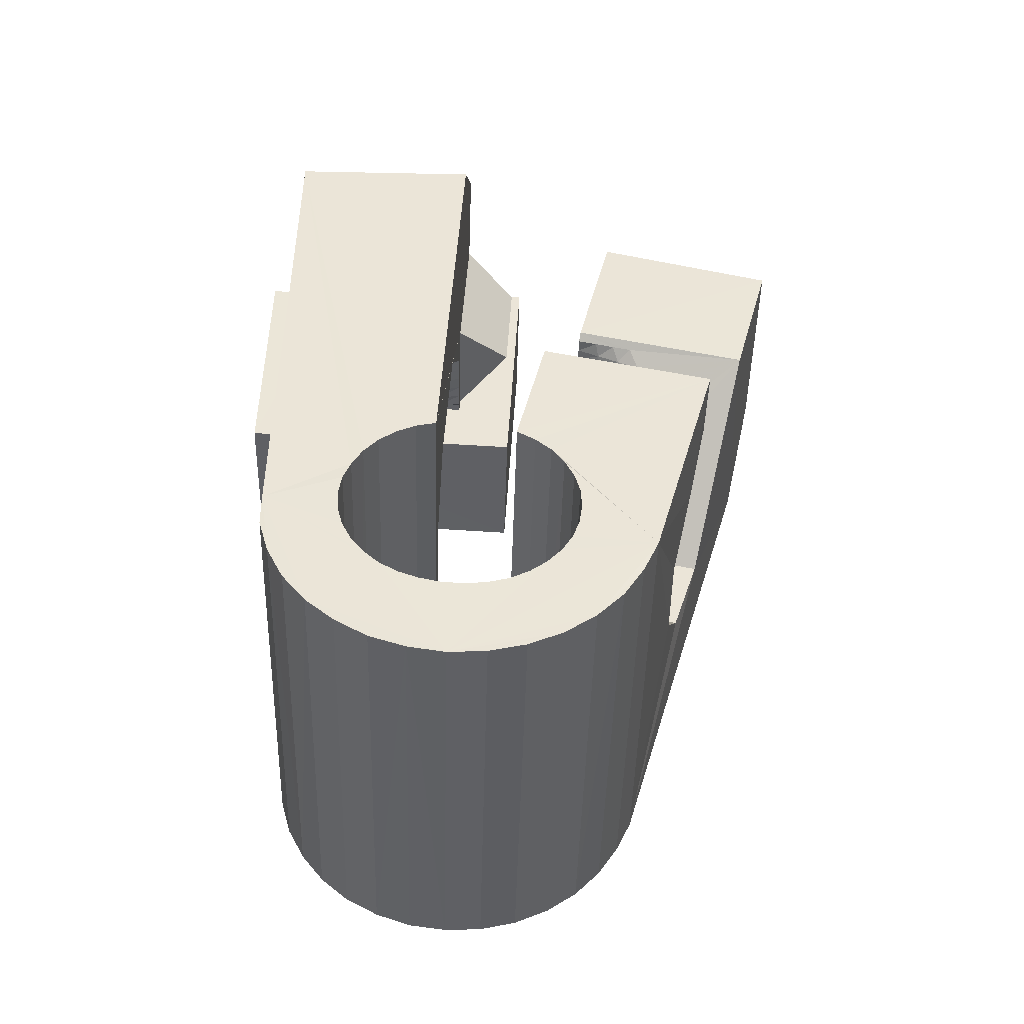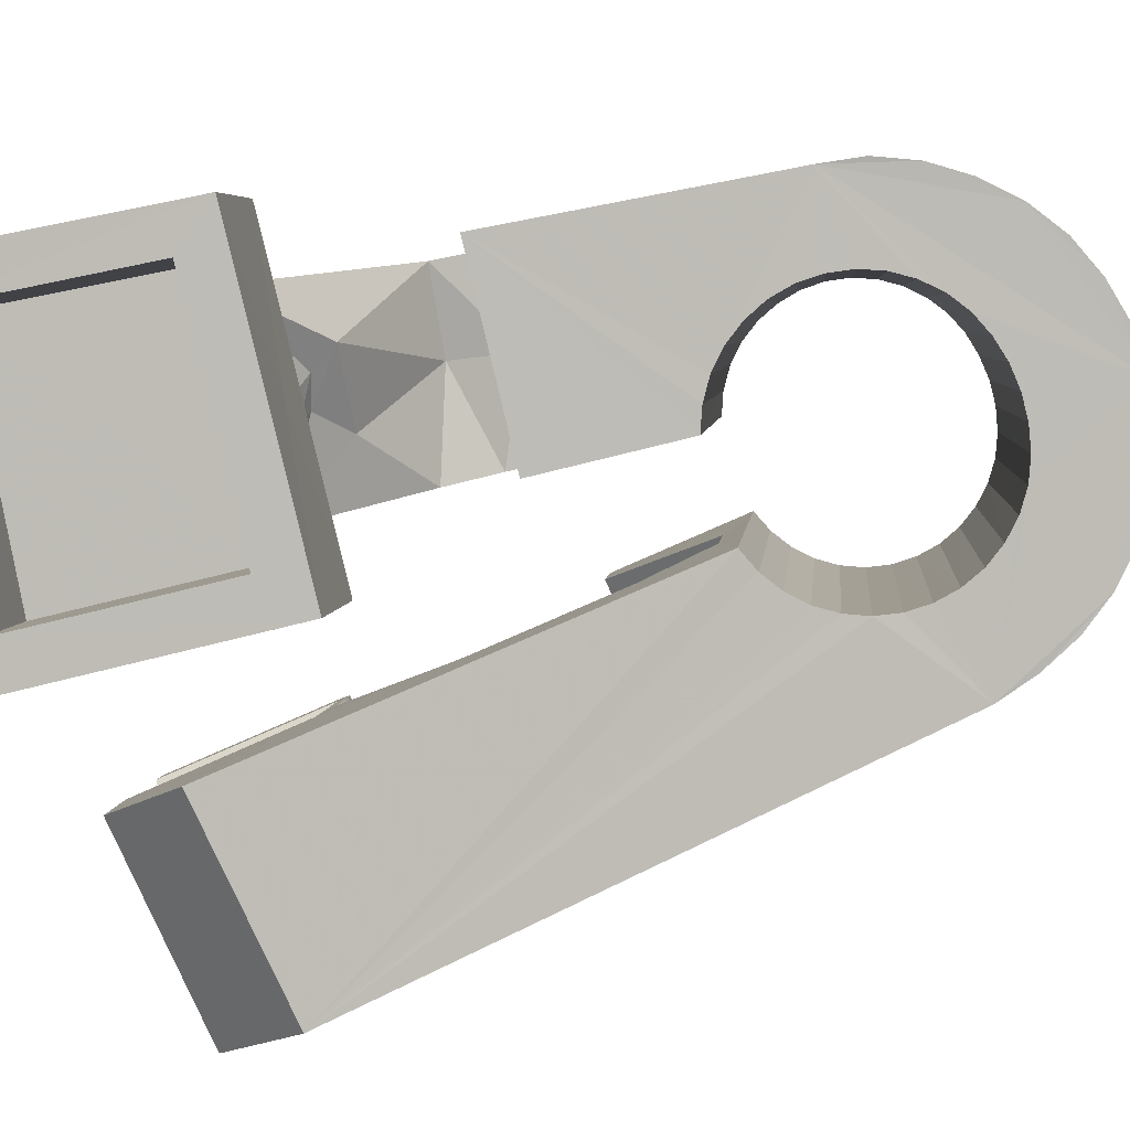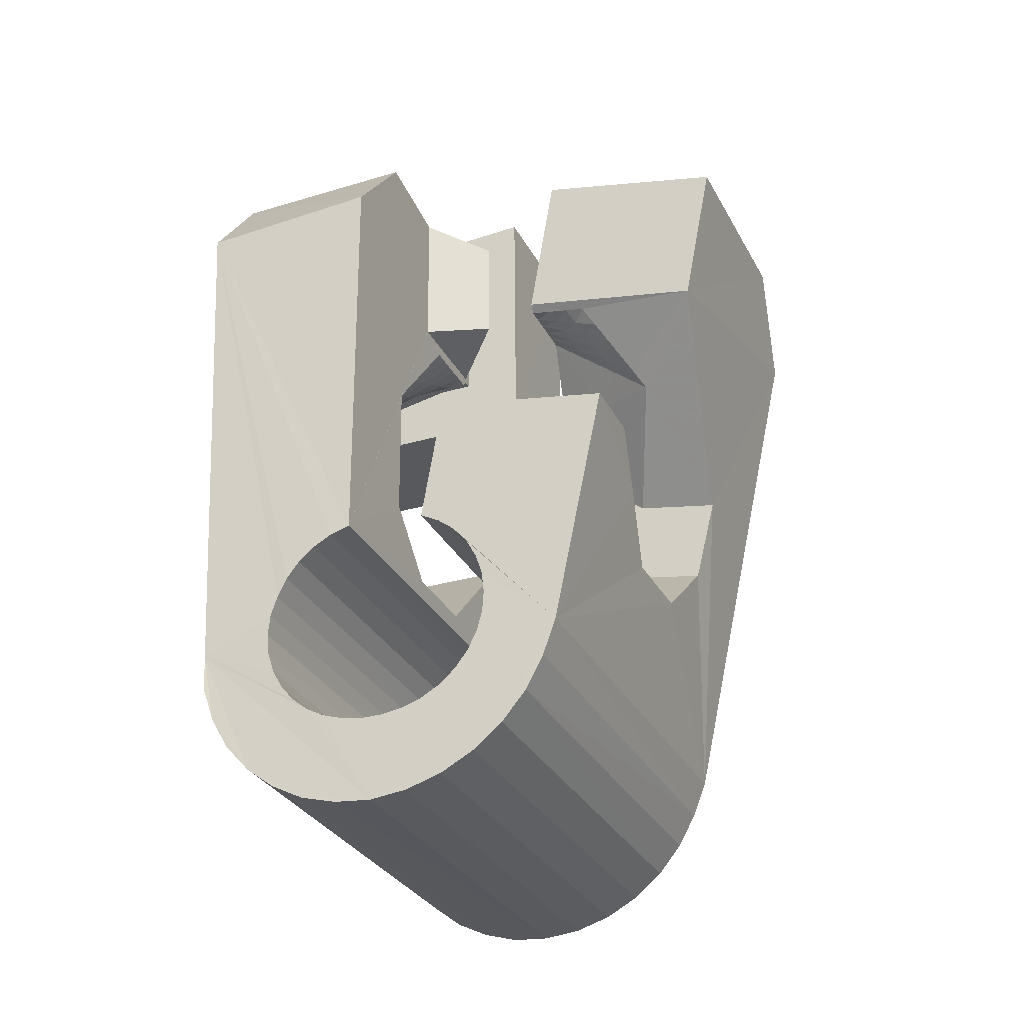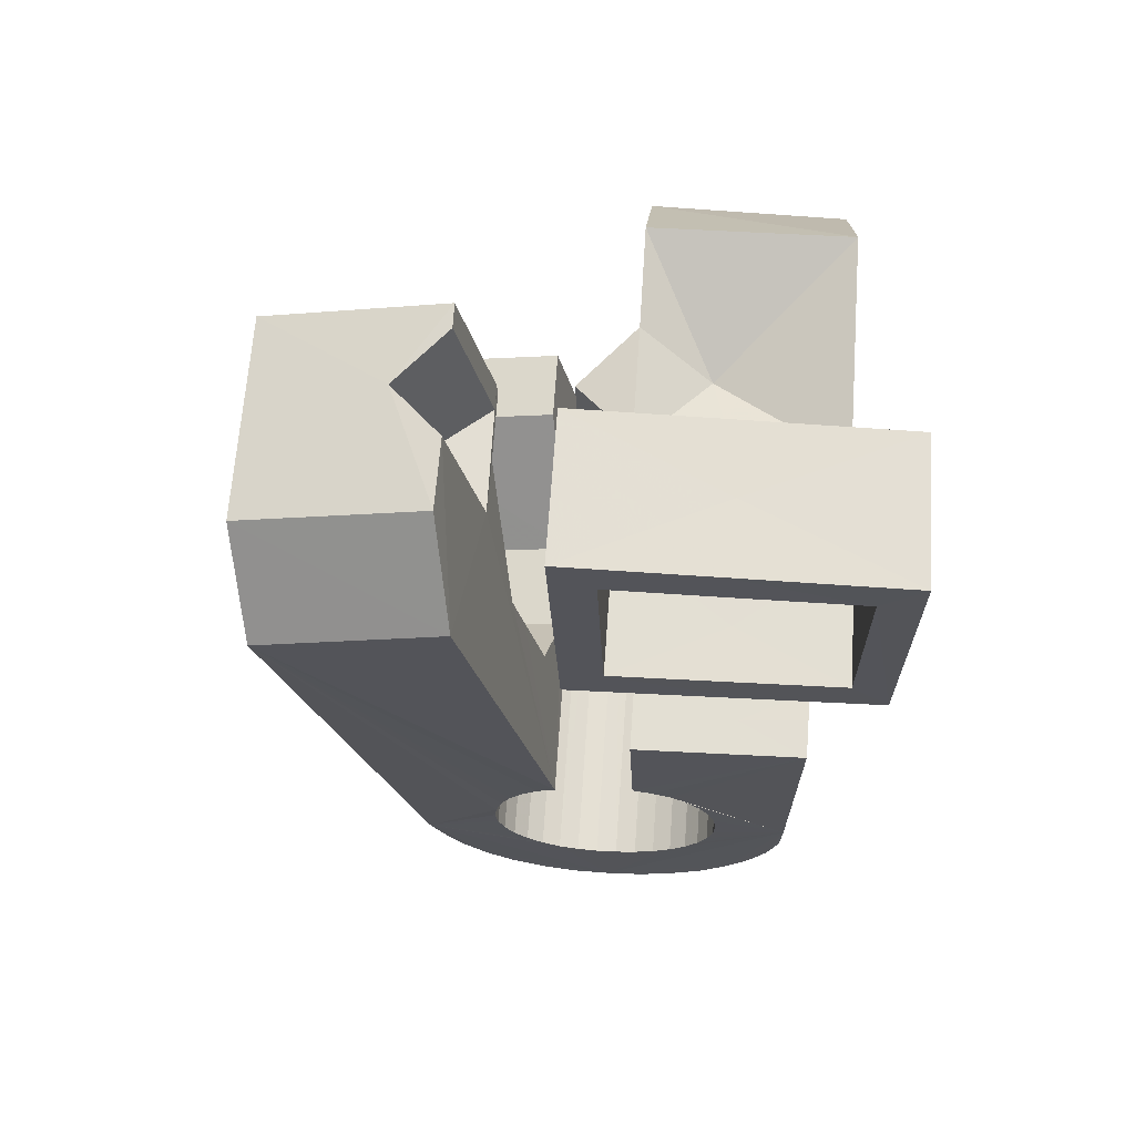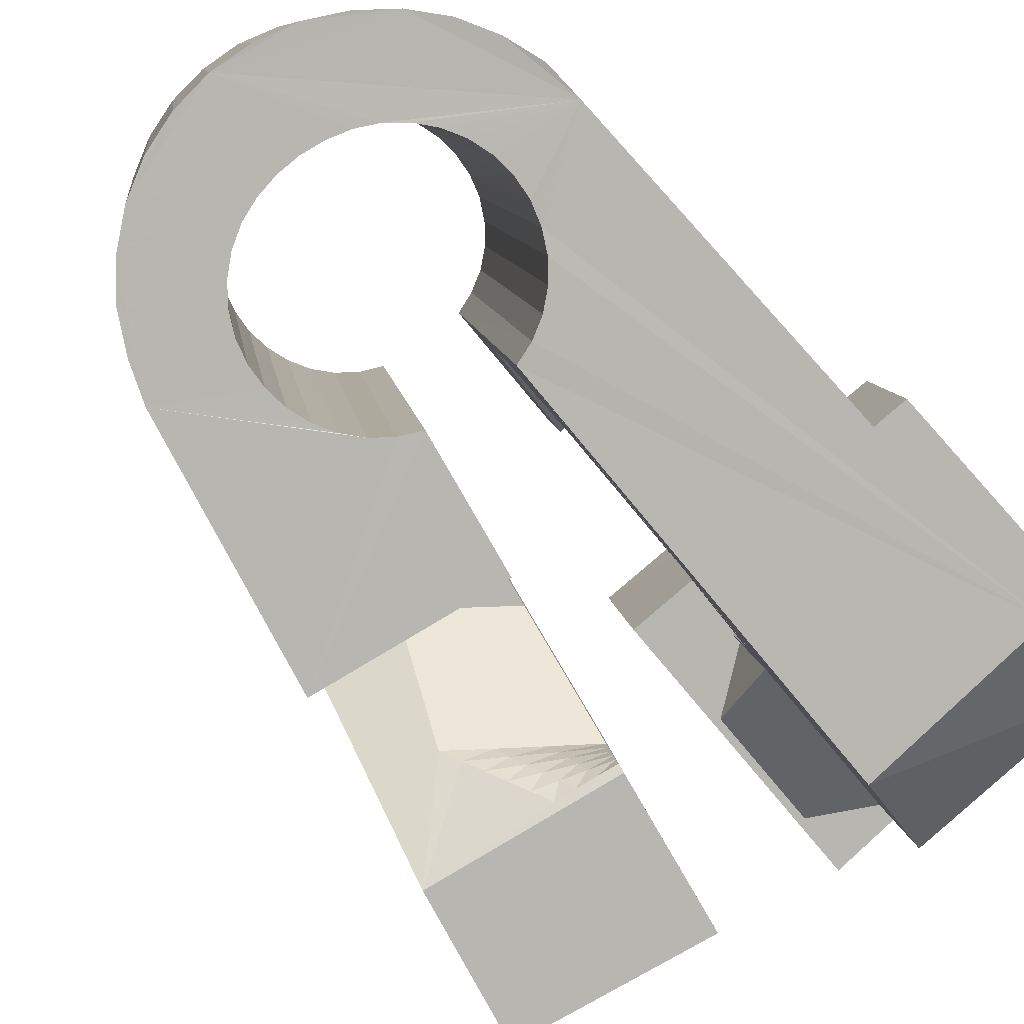
<metadata>
{"format":"obj","ext":"obj","renderer":"f3d","projection":"perspective","resolution":1024,"background":"white","views":[{"elev":-52.8,"azim":-17.1,"up":"+Z"},{"elev":77.5,"azim":78.9,"up":"+Y"},{"elev":-38.1,"azim":7.5,"up":"+Z"},{"elev":74.1,"azim":168.4,"up":"+Z"},{"elev":-64.9,"azim":-139.2,"up":"+Y"}]}
</metadata>
<code>
v -0.05525 -0.03781 0.04662
v -0.05245 -0.02537 -0.04793
v -0.05273 0.01229 0.07933
v -0.05203 -0.02594 0.06703
v -0.05216 -0.02479 -0.05456
v -0.05148 0.01874 0.03161
v -0.05015 -0.02443 -0.06093
v -0.04959 -0.01515 0.009897
v -0.0484 -0.01073 -0.009409
v -0.04706 -0.02447 -0.06688
v -0.04593 0.03721 0.08286
v -0.04506 0.001488 -0.01915
v -0.04558 0.01255 0.07233
v -0.04438 0.04352 0.03513
v -0.04451 0.01711 0.03851
v -0.04284 -0.02485 -0.07208
v -0.04199 0.01088 0.06833
v -0.04135 0.01657 0.03822
v -0.04112 0.01433 0.04188
v -0.04103 0.01676 -0.01694
v -0.03995 -0.02929 -0.04683
v -0.03962 -0.02884 -0.05064
v -0.03954 -0.02994 -0.04305
v -0.03887 0.03623 0.07567
v -0.03847 0.02535 -0.004986
v -0.03857 -0.02861 -0.05434
v -0.03836 -0.03062 -0.03945
v -0.03782 -0.0257 -0.07641
v -0.03797 0.0408 0.0419
v -0.03683 -0.02861 -0.05777
v -0.03658 0.03249 0.004729
v -0.03662 -0.0317 -0.0362
v -0.03594 -0.01967 0.01006
v -0.03512 0.03771 0.005511
v -0.03521 0.001671 0.02447
v -0.03449 -0.02884 -0.06082
v -0.03426 -0.03276 -0.03335
v -0.03412 -0.01595 -0.000699
v -0.03315 0.04438 0.006452
v -0.03216 -0.02679 -0.07981
v -0.03196 0.00061 0.02873
v -0.0315 0.05007 -0.03723
v -0.03167 -0.02925 -0.06339
v -0.03137 -0.03389 -0.03109
v -0.03095 0.05106 -0.04382
v -0.02914 0.001988 0.03134
v -0.02894 0.05139 -0.05019
v -0.02843 -0.02989 -0.06536
v -0.02817 0.01234 0.03029
v -0.02809 -0.03505 -0.02945
v -0.02771 -0.003408 0.02972
v -0.02711 0.01047 0.04112
v -0.02689 0.0216 -0.006524
v -0.02632 0.003365 0.03396
v -0.02596 -0.02823 -0.08194
v -0.02576 0.05134 -0.05606
v -0.02592 0.009513 0.04097
v -0.0256 -0.001688 0.03157
v -0.02508 -0.009653 0.02435
v -0.02491 -0.03068 -0.06671
v -0.02458 -0.03607 -0.0285
v -0.02488 -0.008962 0.05936
v -0.02442 0.005865 0.06823
v -0.02352 -0.04697 0.04632
v -0.0235 2.8e-05 0.03343
v -0.02349 0.004742 0.03658
v -0.02333 0.004033 0.07915
v -0.02287 0.03507 0.004925
v -0.0228 0.02427 0.03207
v -0.02168 0.05089 -0.06133
v -0.02147 0.0262 0.03951
v -0.02142 0.01696 0.08085
v -0.0214 0.001744 0.03529
v -0.02127 -0.03158 -0.06754
v -0.02127 0.0373 0.03383
v -0.02099 0.02115 0.07419
v -0.02068 0.006119 0.03919
v -0.02064 -0.006054 0.03333
v -0.02054 0.0361 0.04102
v -0.01952 -0.02983 -0.08293
v -0.01922 -0.03499 0.06571
v -0.0193 0.00346 0.03715
v -0.01926 -0.003994 0.03442
v -0.01888 -0.01875 -0.011
v -0.0187 0.04652 -0.03608
v -0.01864 -0.021 0.004795
v -0.01852 -0.02237 0.01421
v -0.01841 0.04698 -0.03988
v -0.01833 0.04588 -0.0323
v -0.01787 -0.001938 0.03552
v -0.01757 -0.03259 -0.06776
v -0.01736 0.04721 -0.04358
v -0.01719 0.005176 0.039
v -0.01723 0.04507 -0.0287
v -0.01713 0.03026 0.07545
v -0.01666 0.05017 -0.06573
v -0.01648 0.000118 0.03662
v -0.01641 0.02902 0.08269
v -0.01603 -0.006384 -0.02061
v -0.01562 0.04722 -0.04701
v -0.01542 0.0441 -0.02544
v -0.01515 -0.01461 0.0383
v -0.0151 0.002174 0.03772
v -0.01475 -0.01855 0.06527
v -0.01391 -0.03366 -0.06739
v -0.01371 0.004229 0.03882
v -0.01358 -0.008701 0.03694
v -0.01332 0.04699 -0.05009
v -0.01308 -0.03174 -0.08259
v -0.01305 0.04304 -0.02261
v -0.01291 -0.006301 0.03727
v -0.01224 -0.003905 0.03761
v -0.01178 0.008792 -0.0185
v -0.01157 -0.00151 0.03795
v -0.01092 0.04902 -0.069
v -0.0109 0.000887 0.03829
v -0.01051 -0.03988 -0.03055
v -0.01046 0.04657 -0.05263
v -0.01038 -0.03479 -0.06639
v -0.01023 0.003281 0.03863
v -0.01018 0.04183 -0.02035
v -0.009893 0.004247 0.03998
v -0.009877 0.004109 0.04095
v -0.009508 0.000185 0.06793
v -0.009498 0.005661 0.04018
v -0.009129 0.001572 0.06812
v -0.007241 -0.04049 -0.0325
v -0.007205 0.04594 -0.05457
v -0.007139 -0.03594 -0.06469
v -0.006878 0.04075 -0.01872
v -0.006855 -0.03371 -0.081
v -0.006417 0.02428 0.003137
v -0.006351 -0.04419 -0.008379
v -0.005654 0.006545 0.03651
v -0.005154 0.001454 0.07194
v -0.00476 0.04762 -0.07124
v -0.004399 -0.04099 -0.03502
v -0.004303 -0.03706 -0.06237
v -0.003712 0.04516 -0.05597
v -0.003371 0.03961 -0.01776
v -0.003034 0.03631 0.004873
v -0.003003 -0.008451 0.04343
v -0.002964 -0.03202 -0.006647
v -0.002738 -0.01139 0.06366
v -0.002046 -0.04115 -0.03803
v -0.001966 -0.03813 -0.05953
v -0.001318 -0.01017 -0.02261
v -0.001077 -0.03572 -0.07821
v -0.000311 -0.04115 -0.04144
v -0.000224 -0.03908 -0.05625
v -6.4e-05 0.04425 -0.05678
v 0.000791 -0.04094 -0.0451
v 0.000805 -0.03988 -0.05265
v 0.001073 0.004309 0.02869
v 0.000986 0.03025 0.03989
v 0.001145 -0.0405 -0.04889
v 0.001449 0.02512 0.07529
v 0.001714 -0.003007 0.07898
v 0.001667 0.0459 -0.07216
v 0.002904 0.004916 -0.02046
v 0.003637 0.04325 -0.05699
v 0.004035 -0.03772 -0.07431
v 0.007304 0.04217 -0.05663
v 0.007901 0.01345 -0.008104
v 0.008038 0.02938 0.03224
v 0.008062 -0.02527 0.03319
v 0.008129 0.0441 -0.07185
v 0.008232 -0.0237 0.03223
v 0.008326 -0.03959 -0.06946
v 0.008771 0.02204 0.08253
v 0.008902 -0.02131 0.03256
v 0.00928 -0.02079 0.03386
v 0.00957 -0.01891 0.0329
v 0.01024 -0.01652 0.03324
v 0.01065 0.03623 -0.01974
v 0.01078 0.01052 0.007226
v 0.01083 0.04105 -0.05563
v 0.01091 -0.01412 0.03358
v 0.01151 -0.04129 -0.06376
v 0.01155 -0.01173 0.03391
v 0.01165 -0.02455 0.03142
v 0.01246 0.008739 0.01638
v 0.01287 -0.0222 0.03081
v 0.01319 -0.03047 0.06054
v 0.0139 -0.04295 -0.05764
v 0.01398 0.0354 -0.02173
v 0.01407 0.0399 -0.05393
v 0.01408 -0.01986 0.0302
v 0.01436 0.04213 -0.07026
v 0.01437 -0.02605 0.06112
v 0.01432 -0.00206 0.03655
v 0.01507 -0.02539 0.03062
v 0.0153 -0.01751 0.02959
v 0.01545 -0.02558 -0.01857
v 0.01651 -0.01516 0.02898
v 0.01683 -0.0231 0.02905
v 0.01684 0.03496 -0.02425
v 0.01691 0.03878 -0.05161
v 0.01773 -0.01282 0.02836
v 0.01849 -0.02624 0.0298
v 0.0186 -0.0208 0.02749
v 0.01919 0.03473 -0.02726
v 0.01925 0.03772 -0.04877
v 0.01951 -0.007404 0.06378
v 0.02014 0.04012 -0.06746
v 0.02036 -0.0185 0.02593
v 0.02041 -0.006408 0.02031
v 0.0208 -0.024 0.02729
v 0.02091 0.03473 -0.03068
v 0.02097 0.03678 -0.04548
v 0.02188 -0.01453 0.03723
v 0.02202 0.03506 -0.03433
v 0.02202 0.03598 -0.04189
v 0.02212 -0.01621 0.02437
v 0.02238 0.03534 -0.03813
v 0.02311 -0.02175 0.02478
v 0.02315 0.005029 0.06568
v 0.02338 -0.05163 -0.0154
v 0.02388 -0.01392 0.0228
v 0.0243 0.02218 0.05349
v 0.02475 0.007935 -0.002478
v 0.02527 0.03815 -0.06355
v 0.02542 -0.01951 0.02227
v 0.02623 -0.019 0.06016
v 0.02674 -0.03934 -0.01357
v 0.02701 0.006461 0.003343
v 0.02725 -0.02934 -0.02086
v 0.02766 -0.01731 -0.02936
v 0.02773 -0.01726 0.01975
v 0.02949 0.03626 -0.05866
v 0.02998 -0.01509 0.01715
v 0.03204 -0.002305 -0.02729
v 0.03279 0.03454 -0.05304
v 0.03531 0.03316 -0.04687
v 0.03734 0.006187 -0.01503
v 0.03995 -0.03312 0.02559
v 0.04131 0.00292 -6.2e-05
v 0.04549 -0.0384 0.05158
v 0.0557 -0.002718 0.0568
v 0.05683 0.01474 0.04437
f 166 236 238
f 166 238 184
f 164 235 221
f 235 237 221
f 237 226 221
f 226 176 221
f 176 164 221
f 160 232 164
f 232 235 164
f 160 147 228
f 160 228 232
f 172 190 211
f 190 224 211
f 211 191 172
f 211 224 204
f 211 204 191
f 20 113 53
f 113 132 53
f 132 31 53
f 31 25 53
f 25 20 53
f 99 113 12
f 113 20 12
f 99 12 84
f 12 9 84
f 84 9 38
f 9 8 38
f 8 33 38
f 33 86 38
f 86 84 38
f 123 124 142
f 124 144 142
f 142 102 123
f 142 144 104
f 142 104 102
f 104 144 124
f 122 120 106
f 122 106 93
f 35 33 8
f 35 8 18
f 41 35 18
f 46 41 18
f 54 46 18
f 66 54 18
f 77 66 18
f 122 93 77
f 18 122 77
f 86 33 87
f 33 35 59
f 35 51 59
f 51 78 59
f 78 107 59
f 107 87 59
f 87 33 59
f 103 106 116
f 106 120 116
f 103 82 93
f 103 93 106
f 82 66 77
f 82 77 93
f 97 103 114
f 103 116 114
f 97 73 82
f 97 82 103
f 82 73 66
f 73 54 66
f 90 97 112
f 97 114 112
f 90 65 73
f 90 73 97
f 73 65 54
f 65 46 54
f 83 90 111
f 90 112 111
f 83 58 65
f 83 65 90
f 65 58 46
f 58 41 46
f 83 111 107
f 83 107 78
f 58 83 78
f 58 78 51
f 58 51 41
f 51 35 41
f 166 168 181
f 166 181 192
f 231 226 237
f 231 237 236
f 229 231 236
f 223 229 236
f 216 223 236
f 208 216 236
f 200 208 236
f 166 192 200
f 236 166 200
f 176 226 182
f 226 231 207
f 231 219 207
f 219 199 207
f 199 180 207
f 180 182 207
f 182 226 207
f 183 181 171
f 181 168 171
f 183 196 192
f 183 192 181
f 196 208 200
f 196 200 192
f 188 183 173
f 183 171 173
f 188 201 196
f 188 196 183
f 196 201 208
f 201 216 208
f 193 188 174
f 188 173 174
f 193 206 201
f 193 201 188
f 201 206 216
f 206 223 216
f 195 193 178
f 193 174 178
f 195 214 206
f 195 206 193
f 206 214 223
f 214 229 223
f 195 178 180
f 195 180 199
f 214 195 199
f 214 199 219
f 214 219 229
f 219 231 229
f 19 52 57
f 52 125 57
f 125 122 57
f 122 18 57
f 18 19 57
f 171 168 166
f 117 133 143
f 204 217 220
f 117 143 147
f 191 204 220
f 191 220 175
f 173 171 166
f 174 173 166
f 178 174 166
f 180 178 166
f 184 190 172
f 166 184 172
f 180 166 172
f 180 172 191
f 182 180 191
f 117 147 160
f 182 191 175
f 176 182 175
f 164 176 175
f 160 164 175
f 175 117 160
f 227 225 218
f 227 218 185
f 228 227 185
f 239 238 236
f 232 228 185
f 240 239 236
f 240 236 237
f 232 185 234
f 235 232 234
f 234 240 237
f 237 235 234
f 161 151 91
f 151 74 91
f 91 105 163
f 91 163 161
f 105 119 177
f 105 177 163
f 119 129 187
f 119 187 177
f 129 138 198
f 129 198 187
f 138 146 203
f 138 203 198
f 146 150 210
f 146 210 203
f 150 153 210
f 153 213 210
f 153 156 213
f 156 215 213
f 156 152 212
f 156 212 215
f 152 149 212
f 149 209 212
f 149 145 209
f 145 202 209
f 145 137 197
f 145 197 202
f 137 127 186
f 137 186 197
f 127 117 175
f 127 175 186
f 130 140 50
f 140 61 50
f 50 44 121
f 50 121 130
f 44 37 110
f 44 110 121
f 37 32 101
f 37 101 110
f 32 27 94
f 32 94 101
f 27 23 94
f 23 89 94
f 23 21 89
f 21 85 89
f 21 22 88
f 21 88 85
f 22 26 92
f 22 92 88
f 26 30 100
f 26 100 92
f 30 36 108
f 30 108 100
f 36 43 108
f 43 118 108
f 43 48 118
f 48 128 118
f 48 60 139
f 48 139 128
f 60 74 139
f 74 151 139
f 233 234 185
f 233 185 179
f 179 169 233
f 169 230 233
f 169 162 222
f 169 222 230
f 162 148 205
f 162 205 222
f 148 131 189
f 148 189 205
f 131 109 167
f 131 167 189
f 109 80 159
f 109 159 167
f 80 55 159
f 55 136 159
f 55 40 115
f 55 115 136
f 40 28 115
f 28 96 115
f 28 16 70
f 28 70 96
f 16 10 56
f 16 56 70
f 10 7 56
f 7 47 56
f 7 5 47
f 5 45 47
f 5 2 45
f 2 42 45
f 132 141 68
f 141 39 68
f 39 34 68
f 34 31 68
f 31 132 68
f 39 141 140
f 175 220 240
f 159 136 115
f 205 189 167
f 47 45 42
f 70 56 47
f 70 47 42
f 233 230 222
f 115 96 70
f 159 115 70
f 159 70 42
f 205 167 159
f 234 233 222
f 222 205 159
f 234 222 159
f 39 140 130
f 39 130 121
f 42 39 121
f 42 121 110
f 42 110 101
f 42 101 94
f 42 94 89
f 42 89 85
f 42 85 88
f 42 88 92
f 42 92 100
f 42 100 108
f 159 42 108
f 159 108 118
f 159 118 128
f 159 128 139
f 159 139 151
f 159 151 161
f 159 161 163
f 159 163 177
f 234 159 177
f 234 177 187
f 234 187 198
f 234 198 203
f 234 203 210
f 234 210 213
f 234 213 215
f 234 215 212
f 240 234 212
f 186 175 240
f 197 186 240
f 202 197 240
f 209 202 240
f 212 209 240
f 225 227 194
f 227 228 194
f 228 147 194
f 147 143 194
f 143 225 194
f 218 225 133
f 225 143 133
f 49 52 19
f 17 63 67
f 6 49 19
f 17 67 3
f 6 19 17
f 17 3 6
f 67 63 126
f 125 52 49
f 158 67 126
f 125 49 154
f 126 125 154
f 126 154 158
f 170 98 72
f 98 11 72
f 11 3 72
f 3 67 72
f 67 158 72
f 158 170 72
f 29 79 75
f 29 75 14
f 98 95 24
f 11 98 24
f 24 29 14
f 14 11 24
f 157 95 98
f 75 79 155
f 157 98 170
f 165 75 155
f 165 155 157
f 170 165 157
f 135 13 76
f 13 24 76
f 24 95 76
f 95 157 76
f 157 135 76
f 134 15 13
f 13 135 134
f 13 15 29
f 13 29 24
f 15 134 71
f 134 155 71
f 155 79 71
f 79 29 71
f 29 15 71
f 134 135 157
f 134 157 155
f 165 170 154
f 170 158 154
f 14 75 69
f 75 165 69
f 165 154 69
f 154 49 69
f 49 6 69
f 6 14 69
f 11 14 3
f 14 6 3
f 224 190 184
f 217 204 224
f 224 184 238
f 239 217 224
f 224 238 239
f 4 81 62
f 81 104 62
f 104 124 62
f 124 126 62
f 126 63 62
f 63 17 62
f 17 4 62
f 218 133 117
f 61 64 1
f 40 55 80
f 109 131 148
f 2 5 7
f 7 10 16
f 2 7 16
f 162 169 179
f 16 28 40
f 16 40 80
f 2 16 80
f 80 109 148
f 162 179 185
f 80 148 162
f 80 162 185
f 218 117 127
f 218 127 137
f 185 218 137
f 185 137 145
f 185 145 149
f 185 149 152
f 185 152 156
f 185 156 153
f 185 153 150
f 185 150 146
f 80 185 146
f 80 146 138
f 80 138 129
f 80 129 119
f 80 119 105
f 80 105 91
f 80 91 74
f 80 74 60
f 80 60 48
f 80 48 43
f 2 80 43
f 2 43 36
f 2 36 30
f 2 30 26
f 2 26 22
f 2 22 21
f 2 21 23
f 2 23 27
f 1 2 27
f 50 61 1
f 44 50 1
f 37 44 1
f 32 37 1
f 27 32 1
f 116 120 122
f 140 141 132
f 104 81 64
f 140 132 113
f 102 104 64
f 102 64 61
f 114 116 122
f 112 114 122
f 111 112 122
f 107 111 122
f 126 124 123
f 125 126 123
f 122 125 123
f 107 122 123
f 107 123 102
f 87 107 102
f 140 113 99
f 87 102 61
f 86 87 61
f 84 86 61
f 99 84 61
f 61 140 99
f 25 31 34
f 4 17 19
f 1 4 19
f 25 34 39
f 25 39 42
f 20 25 42
f 12 20 42
f 12 42 2
f 9 12 2
f 9 2 1
f 1 19 18
f 1 18 8
f 1 8 9
f 240 220 239
f 220 217 239
f 81 4 64
f 4 1 64

</code>
